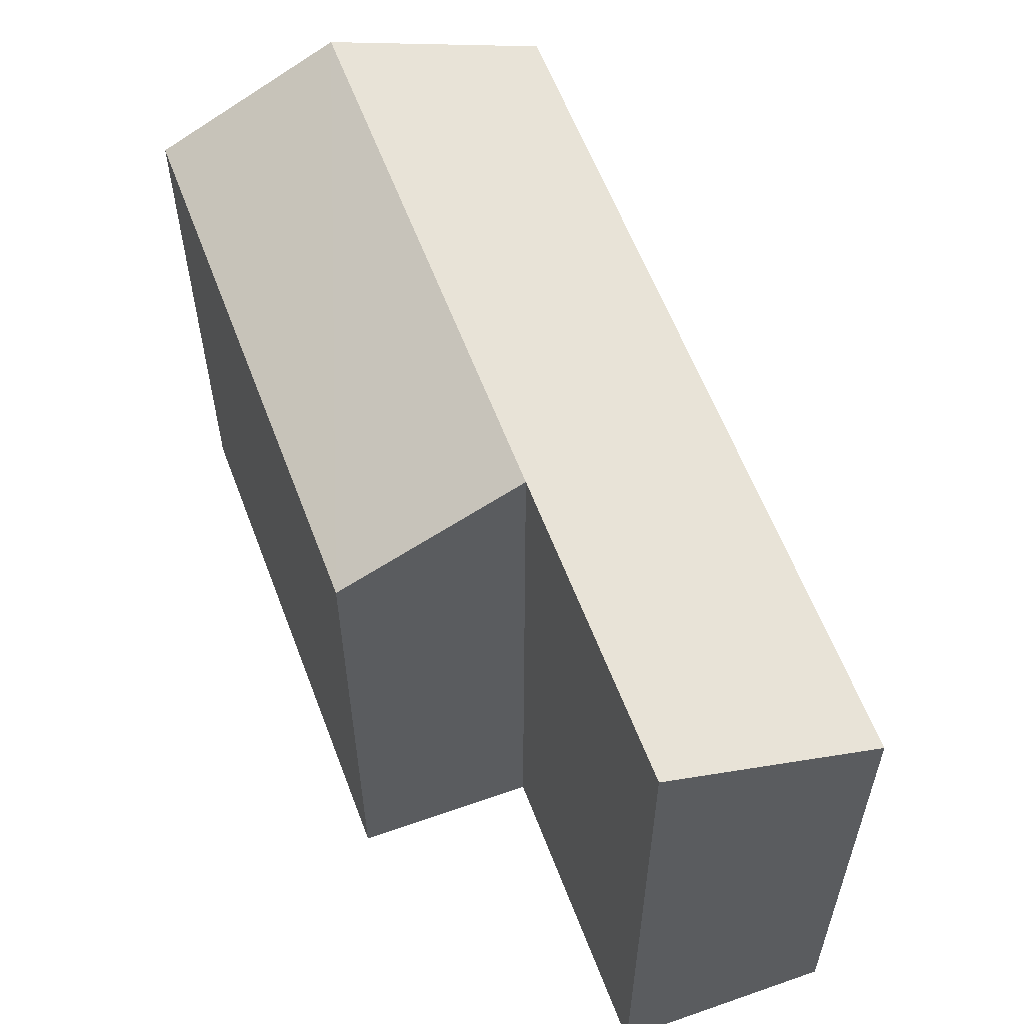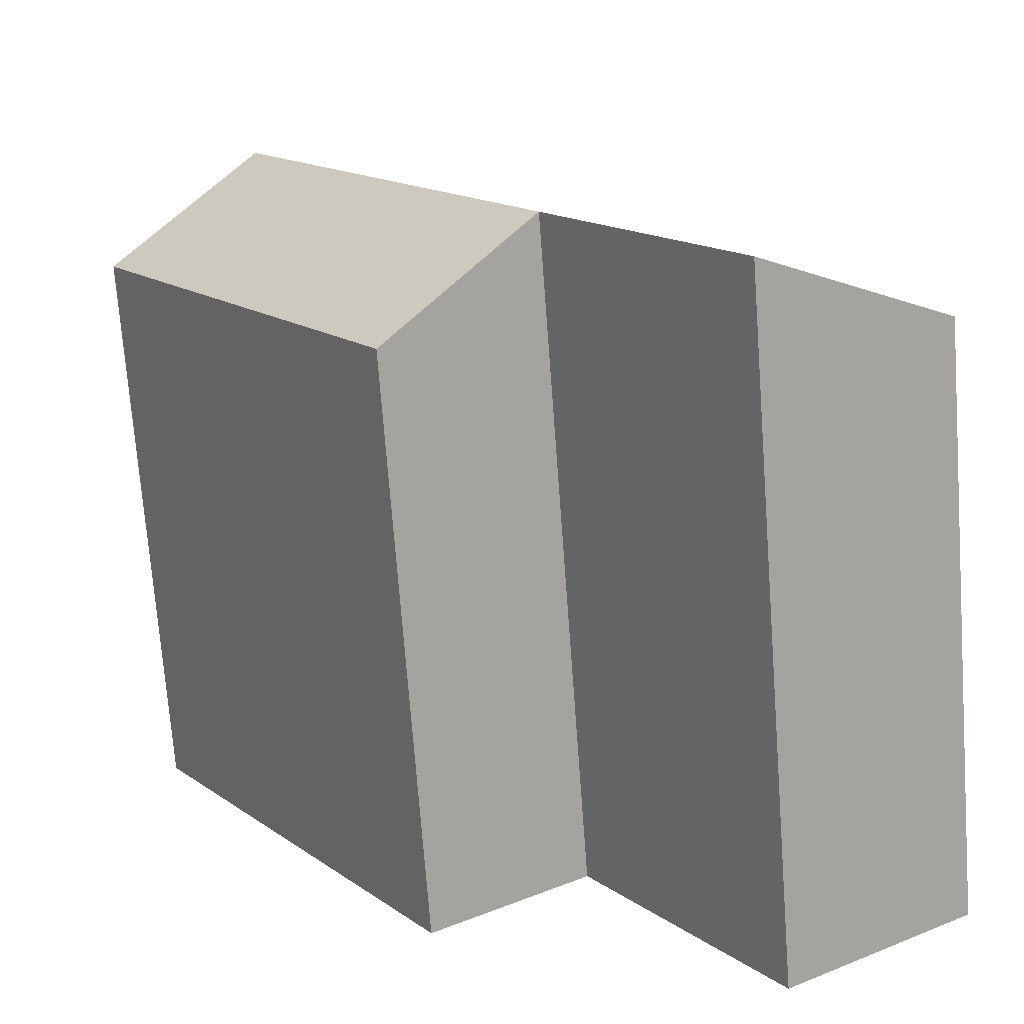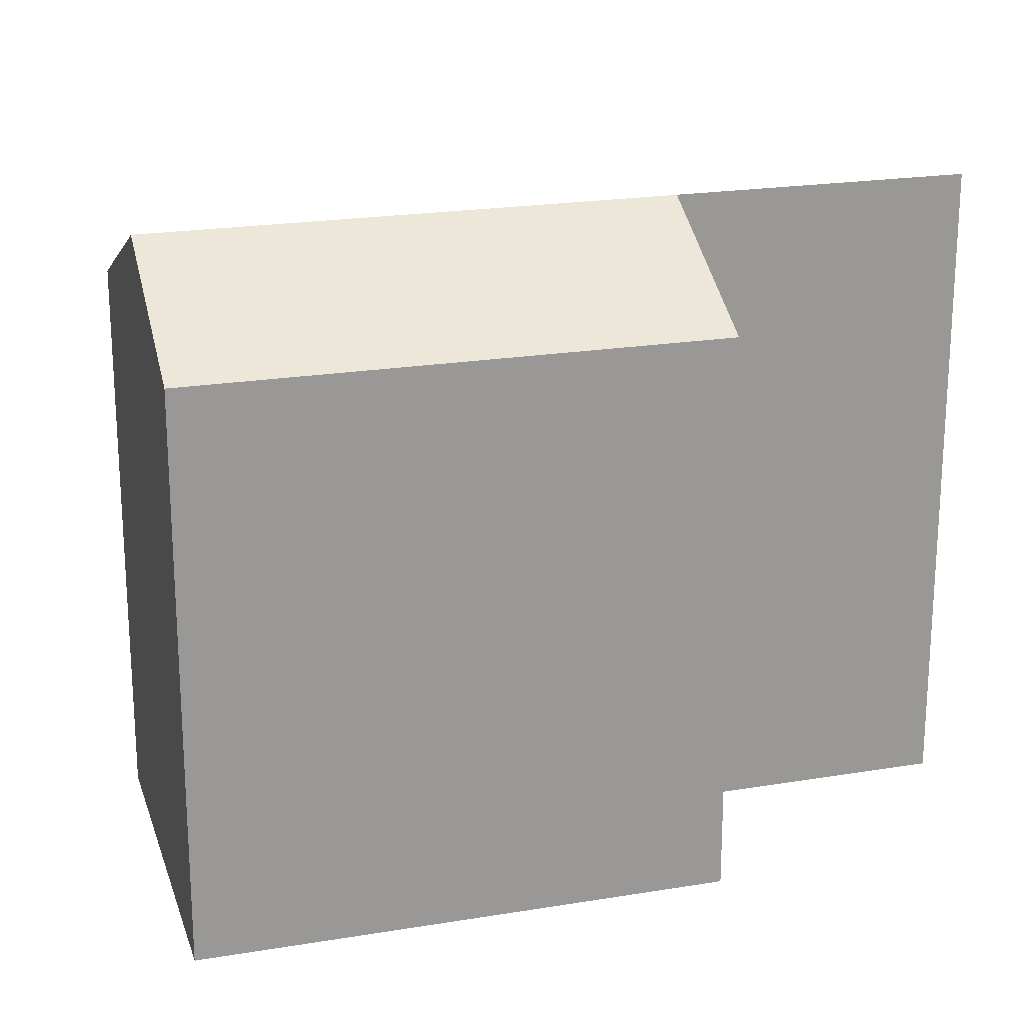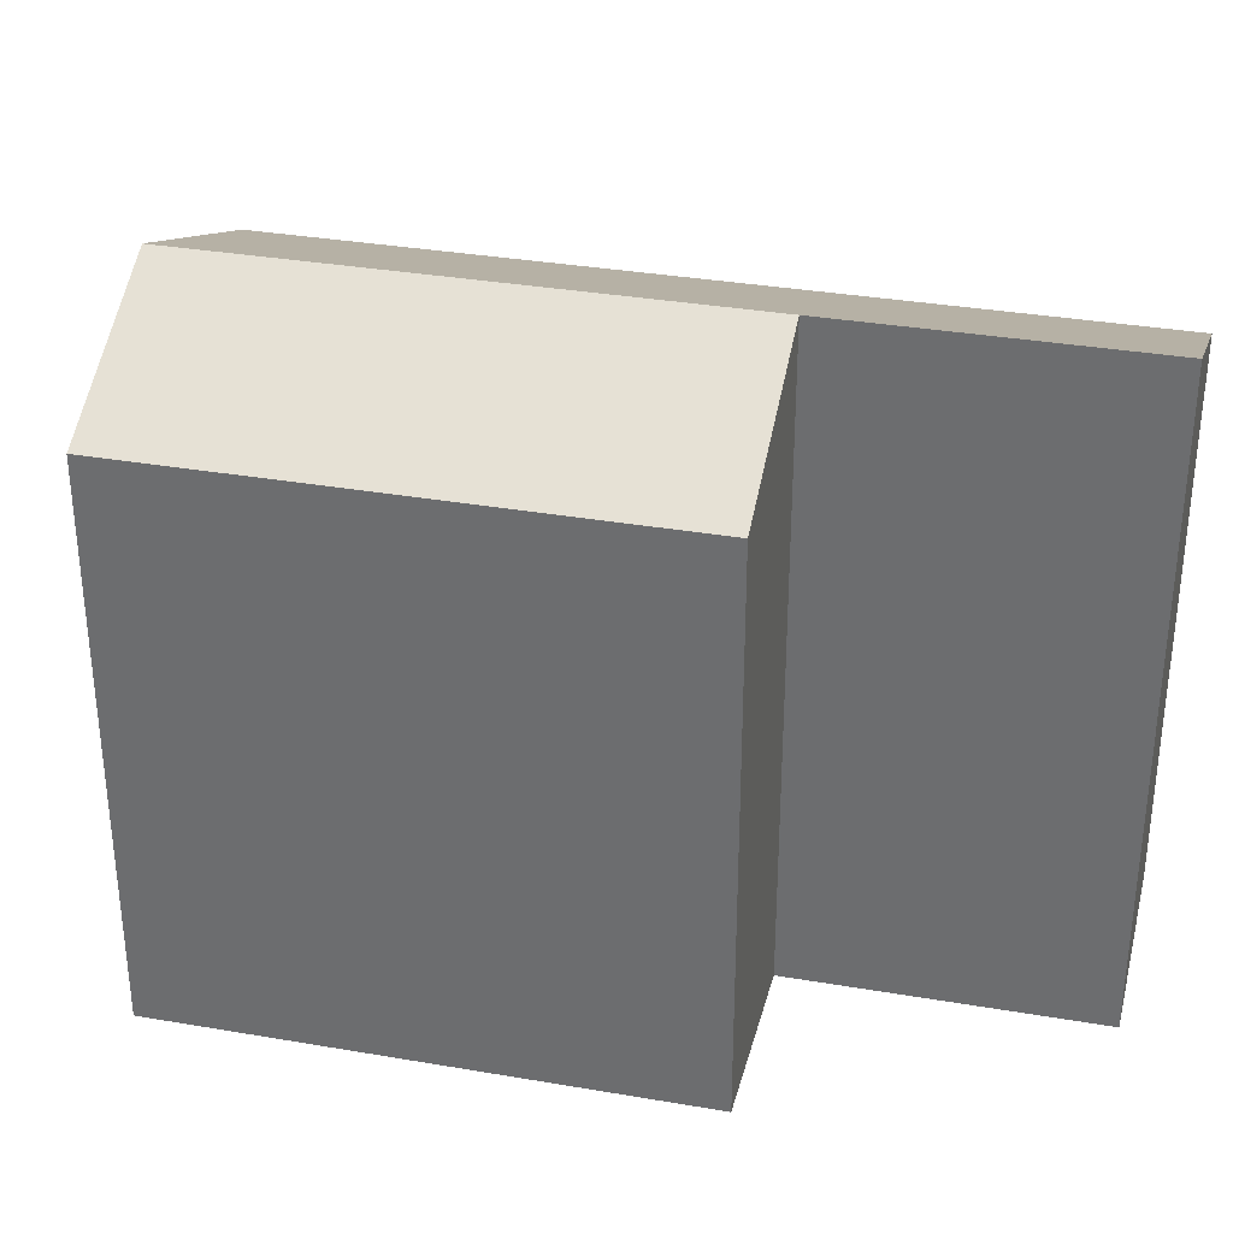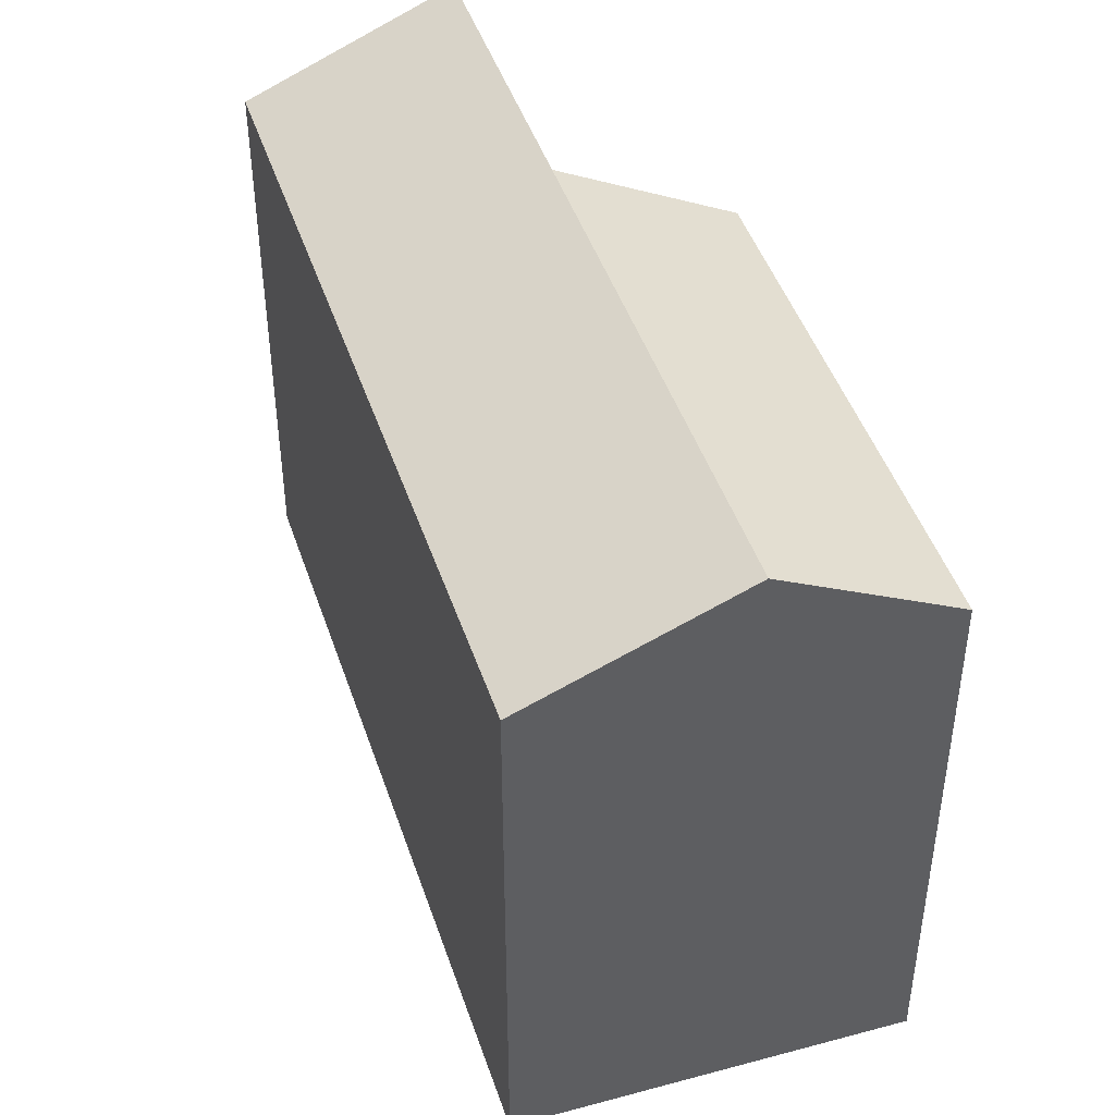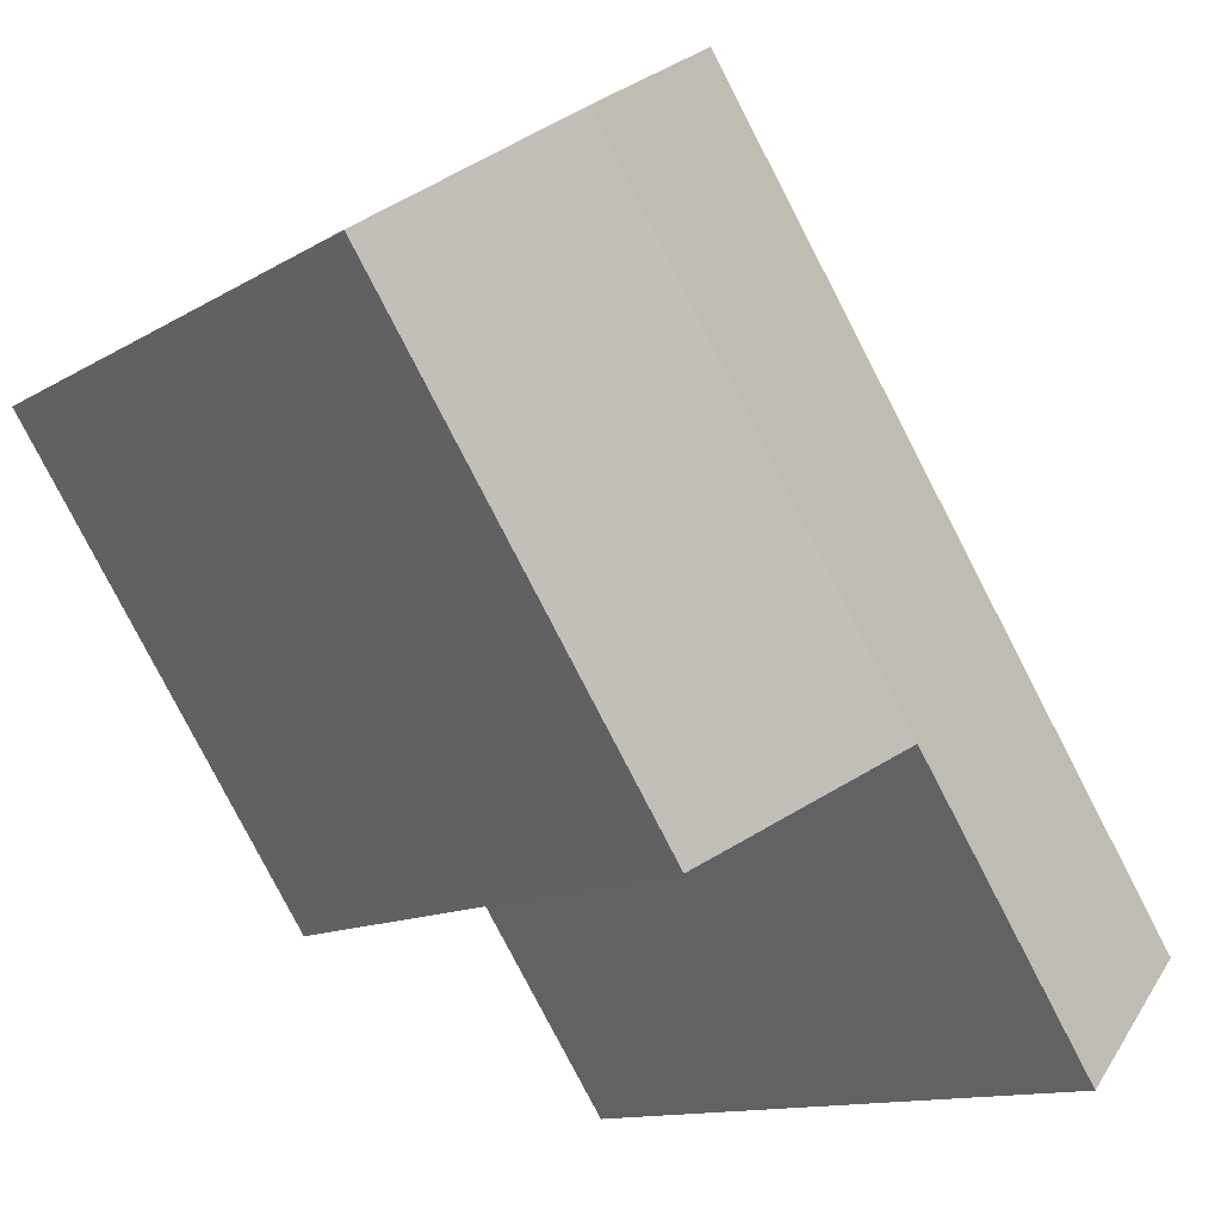
<metadata>
{"format":"obj","ext":"obj","renderer":"f3d","projection":"perspective","resolution":1024,"background":"white","views":[{"elev":60.1,"azim":-166.5,"up":"+Y"},{"elev":-72.2,"azim":-175.7,"up":"+Z"},{"elev":21.1,"azim":107.6,"up":"+Y"},{"elev":33.9,"azim":137.3,"up":"+Y"},{"elev":45.7,"azim":16.1,"up":"+Y"},{"elev":-11.8,"azim":145.0,"up":"+Z"}]}
</metadata>
<code>
v  9.58 18.09 3.675
v  13.69 -5.931e-17 0.9687
v  9.58 -2.25e-16 3.675
v  13.69 15.59 0.9682
v  21.85 15.59 13.01
v  21.85 -7.967e-16 13.01
v  17.76 18.09 15.7
v  17.76 -9.613e-16 15.7
v  4.891 1.969e-16 -3.215
v  4.891 18.09 -3.216
v  4.691 15.59 6.892
v  0 0 0
v  4.69 -4.221e-16 6.893
v  0.0003328 15.59 -0.0004943
v  12.87 15.59 18.92
v  12.87 -1.158e-15 18.92
g defaultobject
f 1 2 3
f 2 1 4
f 2 5 6
f 5 2 4
f 6 7 8
f 7 6 5
f 9 1 3
f 1 9 10
f 11 12 13
f 12 11 14
f 14 9 12
f 9 14 10
f 8 15 16
f 15 8 7
f 15 13 16
f 13 15 11
f 4 7 5
f 7 4 1
f 11 10 14
f 10 11 1
f 15 1 11
f 1 15 7
f 2 8 3
f 8 2 6
f 13 9 3
f 9 13 12
f 16 3 8
f 3 16 13

</code>
